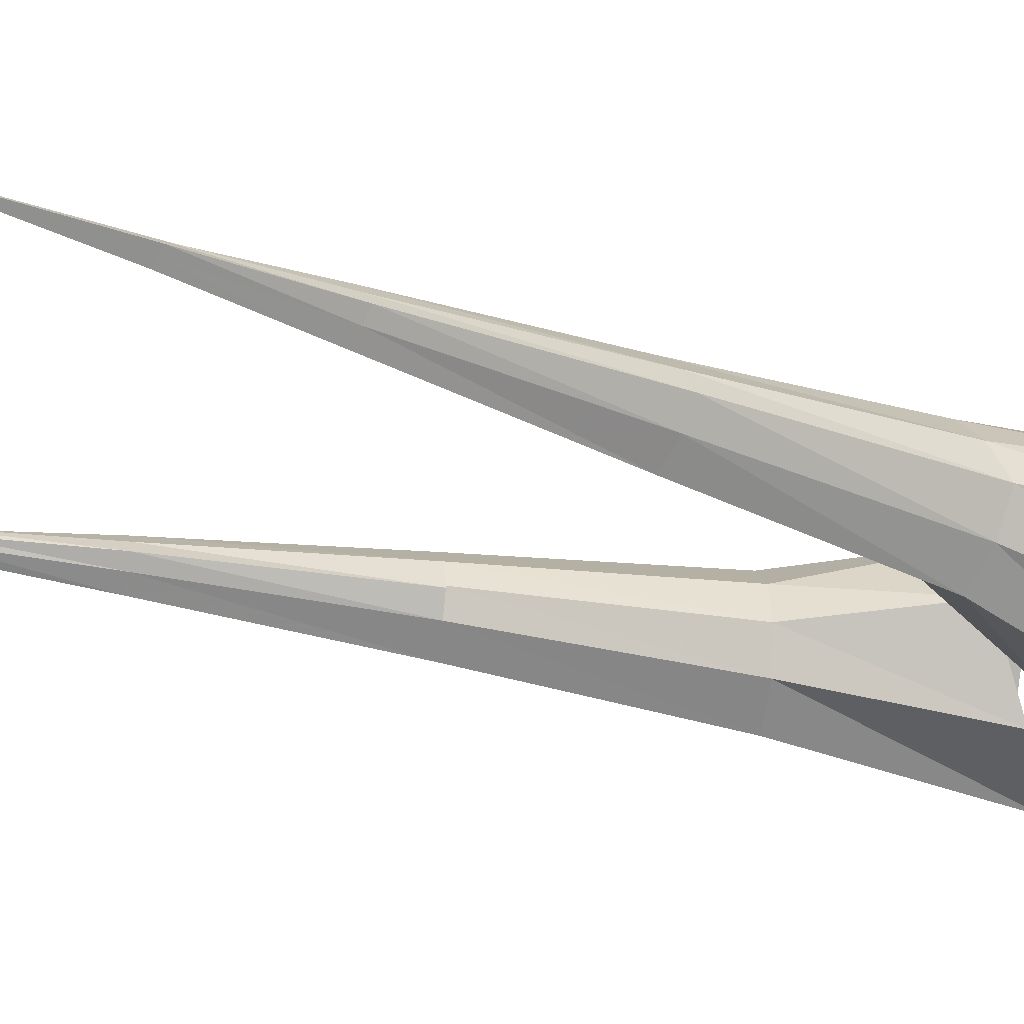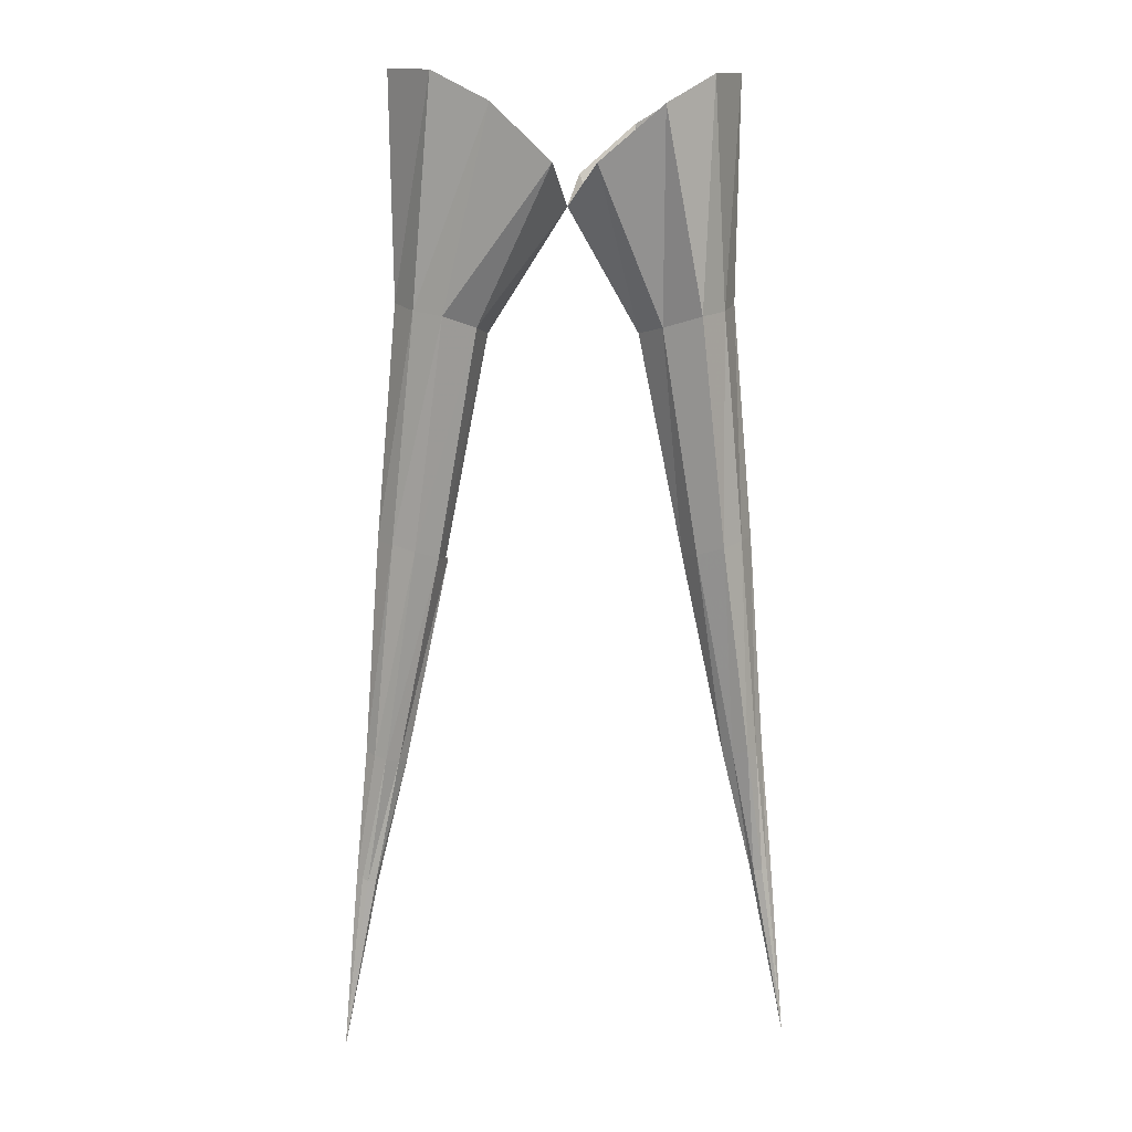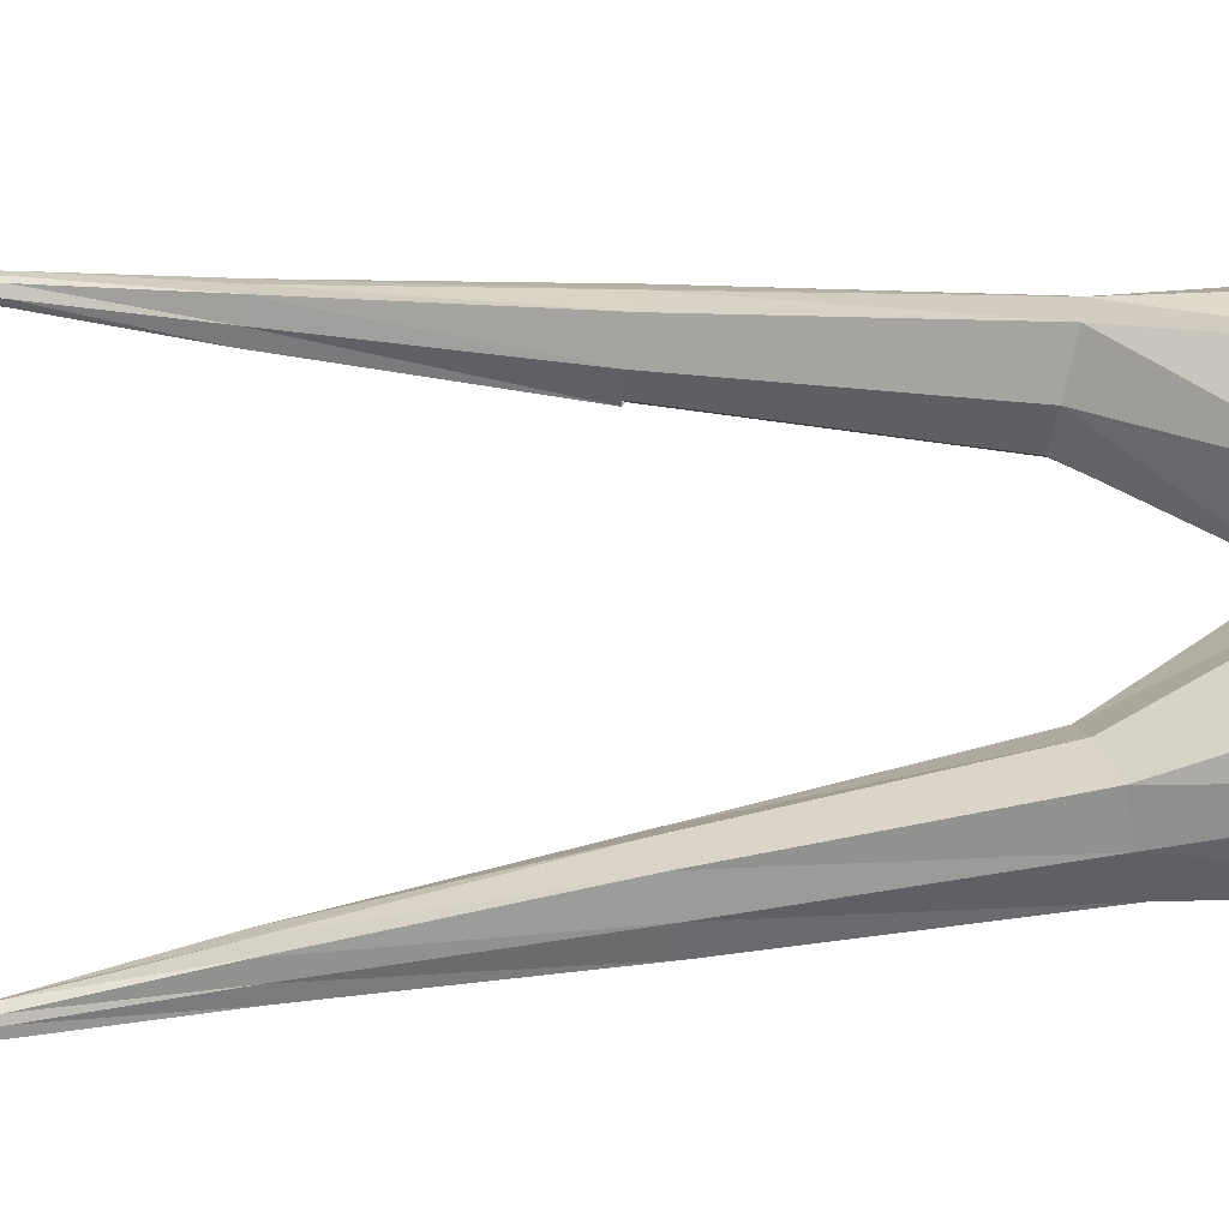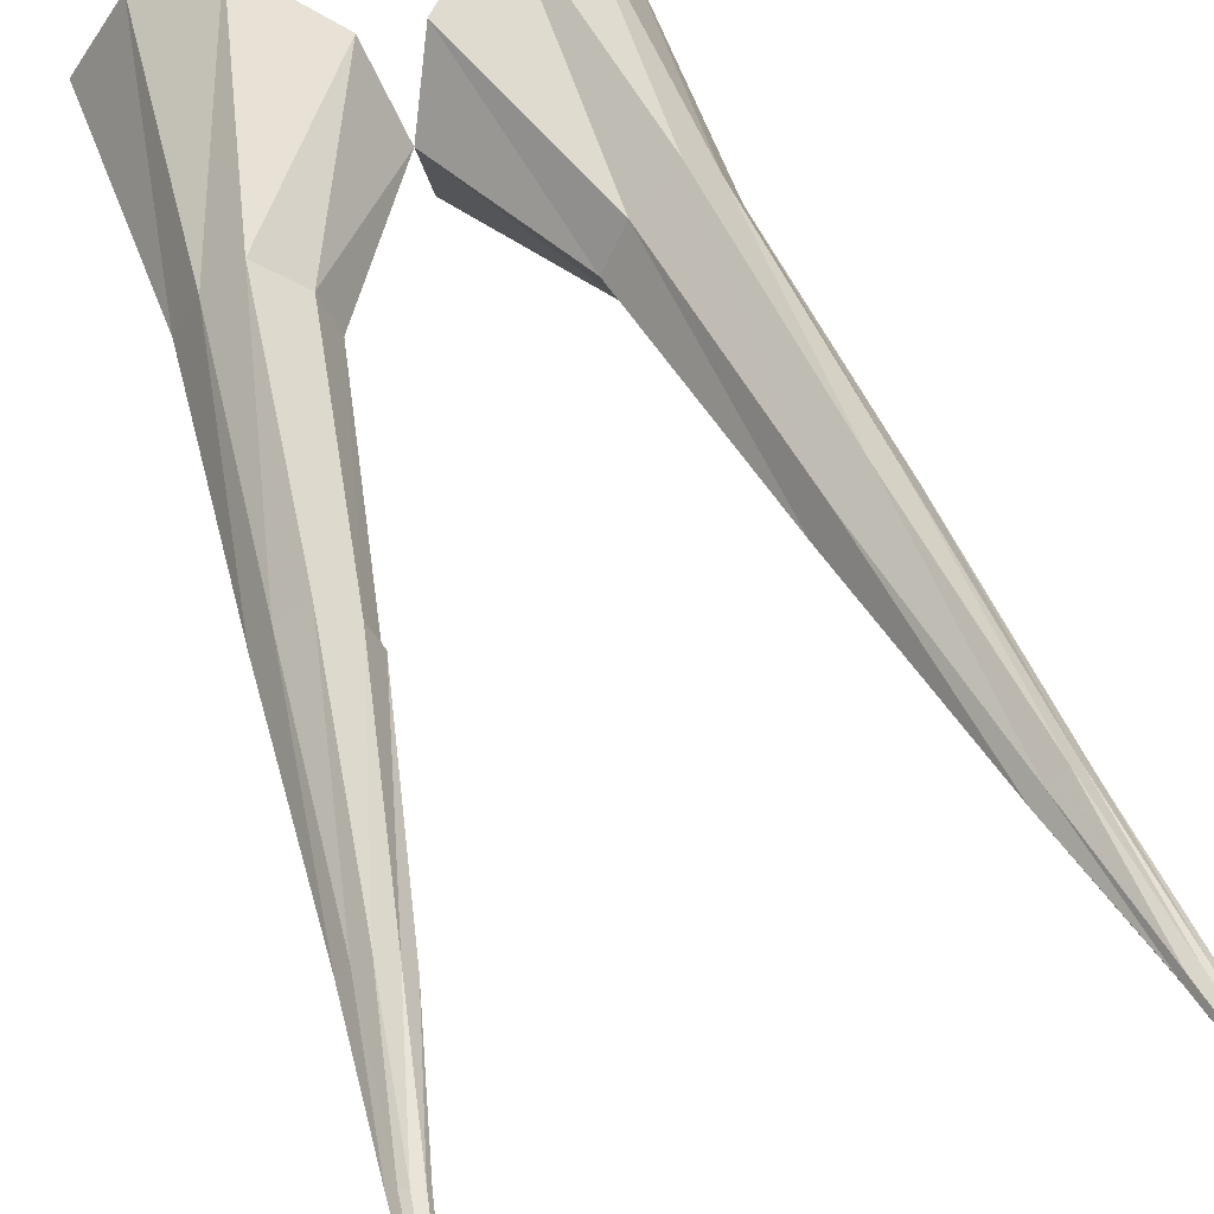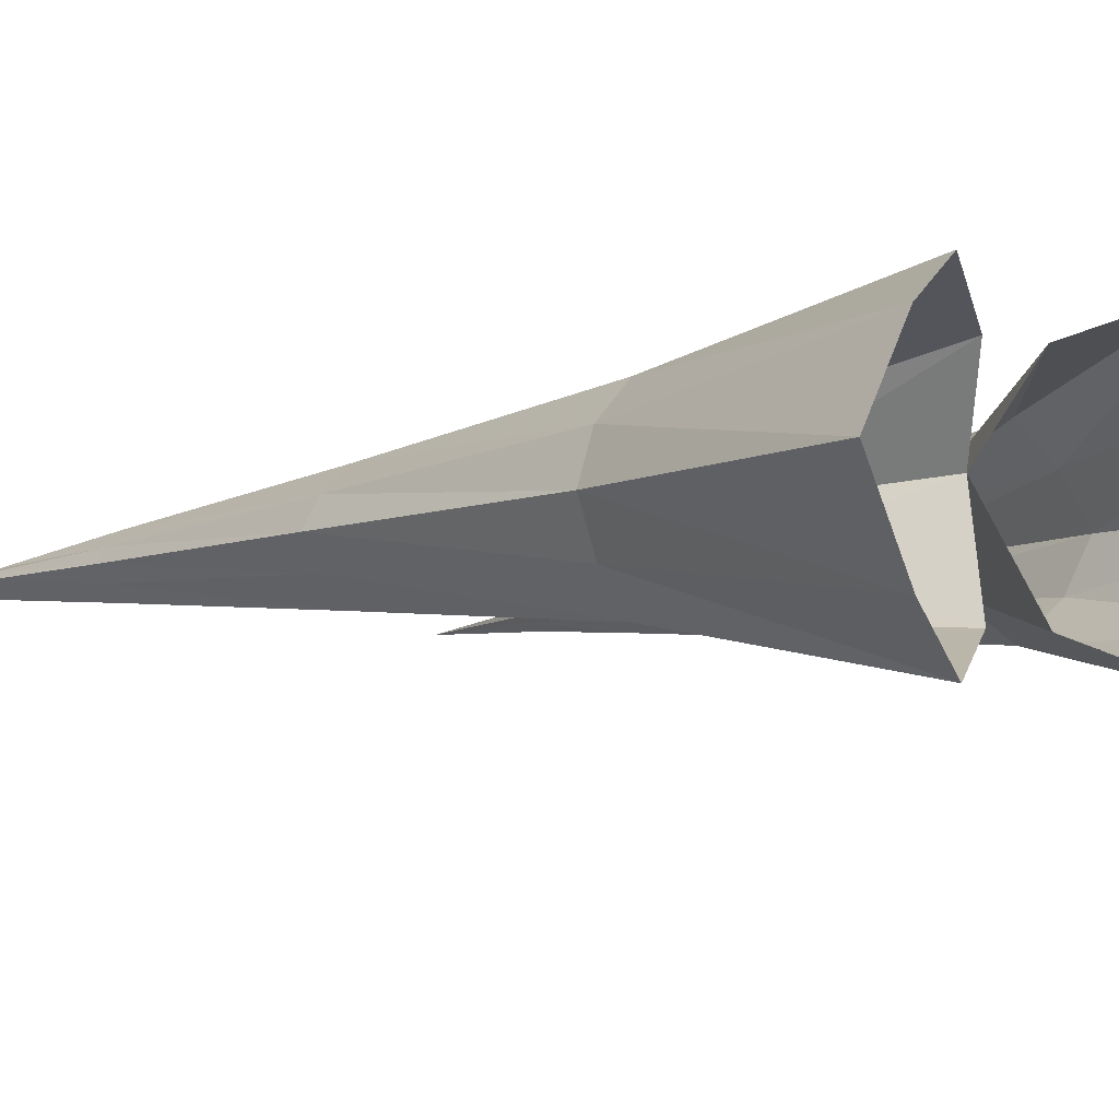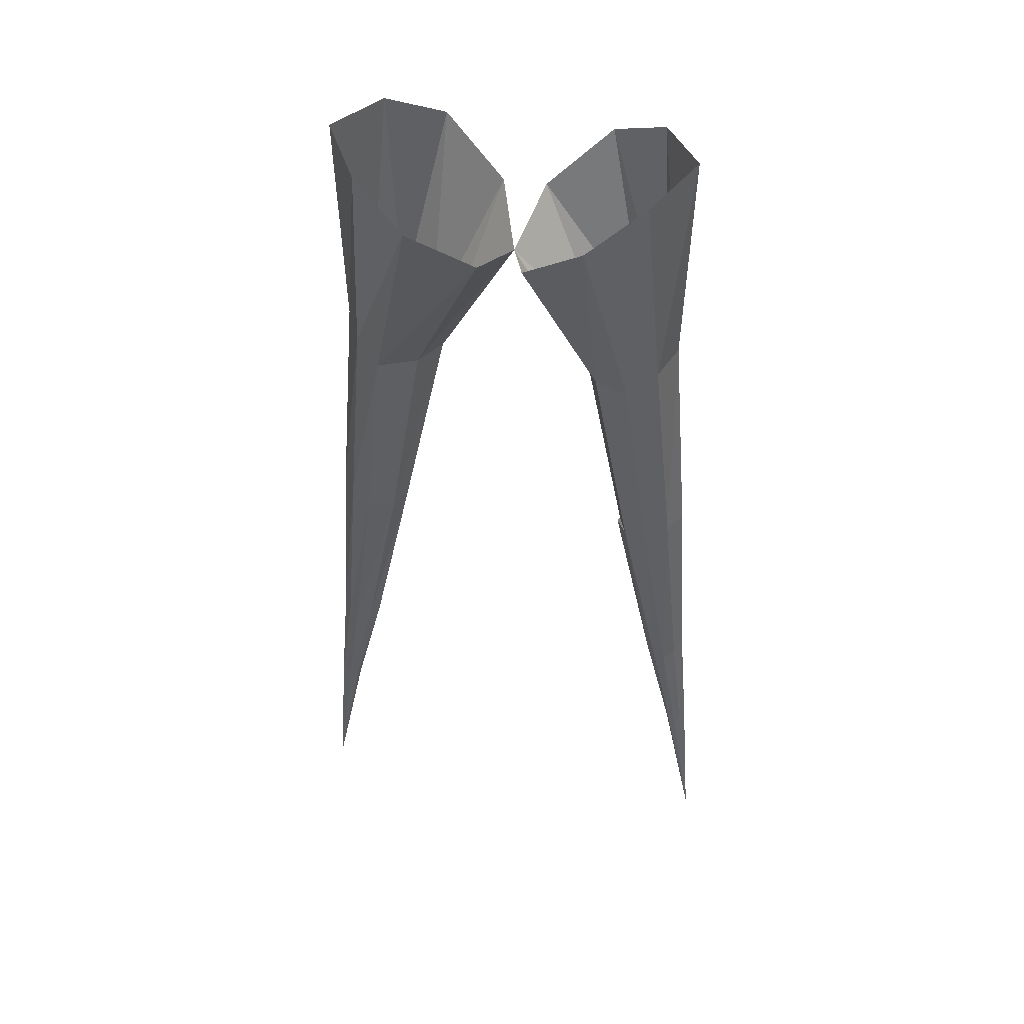
<metadata>
{"format":"obj","ext":"obj","renderer":"f3d","projection":"perspective","resolution":1024,"background":"white","views":[{"elev":-26.0,"azim":64.1,"up":"+Z"},{"elev":6.3,"azim":-6.5,"up":"+Y"},{"elev":69.5,"azim":87.2,"up":"+Z"},{"elev":50.0,"azim":-18.3,"up":"+Z"},{"elev":-6.0,"azim":145.6,"up":"+Z"},{"elev":45.7,"azim":-169.8,"up":"+Y"}]}
</metadata>
<code>
v 0.2109 -1.898 0.5859
v 0.2656 -1.883 0.4844
v 0.375 -2.539 0.5234
v 0.3438 -2.547 0.5781
v 0.2656 -1.883 0.6875
v 0.0625 -1.43 0.7969
v 0 -1.539 0.6172
v 0.0625 -1.43 0.3828
v 0.3672 -1.852 0.4062
v 0.4453 -2.516 0.4688
v 0.5312 -3.125 0.5234
v 0.4922 -3.133 0.5547
v 0.4688 -3.141 0.5859
v 0.375 -2.539 0.6484
v 0.3672 -1.852 0.7656
v 0.2422 -1.273 0.875
v 0.4453 -1.828 0.4844
v 0.5078 -2.5 0.5234
v 0.5625 -3.117 0.5547
v 0.6016 -3.484 0.5703
v 0.5859 -3.492 0.5547
v 0.5625 -3.492 0.5703
v 0.5547 -3.492 0.5859
v 0.4922 -3.133 0.6172
v 0.4453 -2.516 0.7031
v 0.4453 -1.836 0.6875
v 0.3984 -1.18 0.7734
v 0.4922 -1.812 0.5859
v 0.5469 -2.492 0.5859
v 0.5859 -3.109 0.5859
v 0.6172 -3.477 0.5859
v 0.6562 -3.992 0.5859
v 0.5625 -3.492 0.6016
v 0.5312 -3.125 0.6484
v 0.5078 -2.5 0.6484
v 0.5078 -1.156 0.5859
v 0.5625 -3.117 0.6172
v 0.6016 -3.484 0.6016
v 0.5859 -3.492 0.6094
v 0.2422 -1.273 0.2891
v 0.3984 -1.18 0.3906
v -0.3516 -2.547 0.5859
v -0.375 -2.539 0.5234
v -0.2656 -1.883 0.4844
v -0.2266 -1.898 0.5859
v -0.375 -2.539 0.6484
v -0.2656 -1.883 0.6875
v -0.4453 -2.516 0.7031
v -0.5312 -3.125 0.6484
v -0.4922 -3.133 0.6172
v -0.3438 -2.547 0.5781
v -0.4688 -3.141 0.5859
v -0.4922 -3.133 0.5547
v -0.4453 -2.516 0.4688
v -0.3672 -1.852 0.4062
v -0.2422 -1.273 0.2891
v -0.0625 -1.43 0.3828
v -0.0625 -1.43 0.7969
v -0.3672 -1.852 0.7656
v -0.5078 -2.5 0.6484
v -0.5625 -3.117 0.6172
v -0.6016 -3.484 0.6016
v -0.5859 -3.492 0.6094
v -0.5625 -3.492 0.6016
v -0.5547 -3.492 0.5859
v -0.5625 -3.492 0.5703
v -0.5312 -3.125 0.5234
v -0.5078 -2.5 0.5234
v -0.4453 -1.828 0.4844
v -0.3984 -1.18 0.3906
v -0.5469 -2.492 0.5859
v -0.4922 -1.812 0.5859
v -0.5078 -1.156 0.5859
v -0.4453 -1.836 0.6875
v -0.3984 -1.18 0.7734
v -0.2422 -1.273 0.875
v -0.5625 -3.117 0.5547
v -0.5859 -3.109 0.5859
v -0.6172 -3.477 0.5859
v -0.6562 -3.992 0.5859
v -0.5859 -3.492 0.5547
v -0.6016 -3.484 0.5703
f 1 2 3
f 1 3 4
f 1 4 5
f 1 5 6
f 1 6 7
f 1 7 2
f 2 7 8
f 2 8 9
f 2 9 10
f 2 10 3
f 3 10 11
f 3 11 12
f 3 12 4
f 4 12 13
f 4 13 14
f 4 14 5
f 5 14 15
f 5 15 16
f 5 16 6
f 9 17 18
f 9 18 10
f 10 18 19
f 10 19 11
f 11 19 20
f 11 20 21
f 11 21 12
f 12 21 22
f 12 22 13
f 13 22 23
f 13 23 24
f 13 24 14
f 14 24 25
f 14 25 15
f 15 25 26
f 15 26 27
f 15 27 16
f 17 28 29
f 17 29 18
f 18 29 30
f 18 30 19
f 19 30 31
f 19 31 20
f 20 31 32
f 20 32 21
f 21 32 22
f 22 32 23
f 23 32 33
f 23 33 24
f 24 33 34
f 24 34 25
f 25 34 35
f 25 35 26
f 26 35 28
f 26 28 36
f 26 36 27
f 28 35 29
f 29 35 37
f 29 37 30
f 30 37 38
f 30 38 31
f 31 38 32
f 32 38 39
f 32 39 33
f 33 39 34
f 34 39 37
f 34 37 35
f 8 40 9
f 9 40 17
f 17 40 41
f 17 41 28
f 28 41 36
f 37 39 38
f 42 43 44
f 42 44 45
f 42 45 46
f 46 45 47
f 46 47 48
f 46 48 49
f 46 49 50
f 46 50 51
f 51 50 52
f 51 52 43
f 43 52 53
f 43 53 54
f 43 54 55
f 43 55 44
f 44 55 56
f 44 56 57
f 44 57 45
f 45 57 7
f 45 7 47
f 47 7 58
f 47 58 59
f 47 59 48
f 48 59 60
f 48 60 61
f 48 61 49
f 49 61 62
f 49 62 63
f 49 63 50
f 50 63 64
f 50 64 52
f 52 64 65
f 52 65 53
f 53 65 66
f 53 66 67
f 53 67 54
f 54 67 68
f 54 68 69
f 54 69 55
f 55 69 70
f 55 70 56
f 68 71 72
f 68 72 69
f 69 72 73
f 69 73 70
f 71 60 74
f 71 74 72
f 72 74 75
f 72 75 73
f 60 59 74
f 74 59 76
f 74 76 75
f 59 58 76
f 67 77 68
f 68 77 71
f 71 77 78
f 71 78 60
f 60 78 61
f 61 78 79
f 61 79 62
f 62 79 80
f 62 80 63
f 63 80 64
f 64 80 65
f 65 80 66
f 66 80 81
f 66 81 67
f 67 81 77
f 77 81 82
f 77 82 78
f 78 82 79
f 79 82 80
f 80 82 81

</code>
